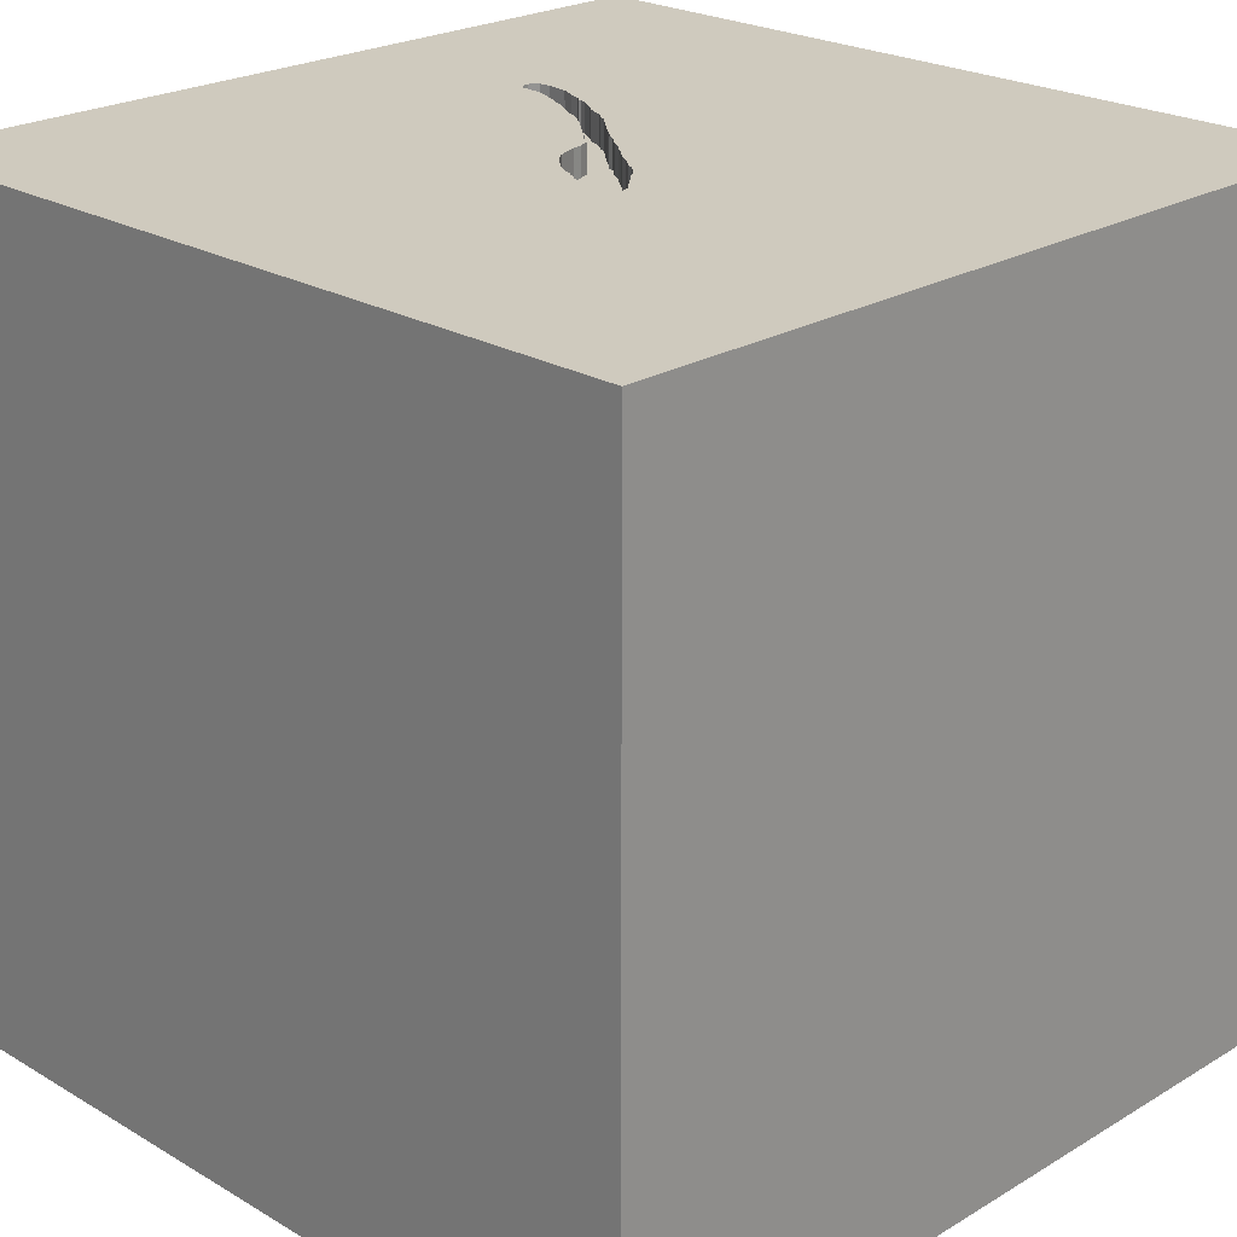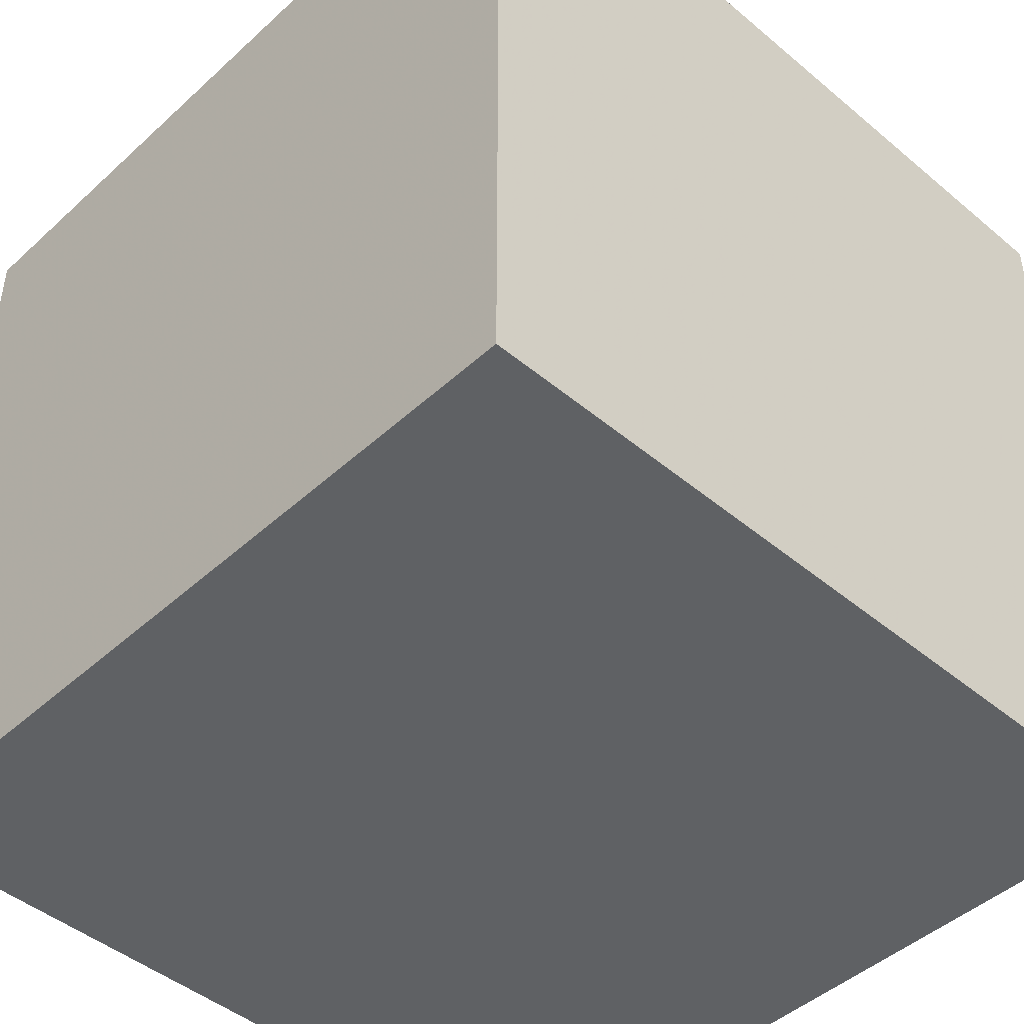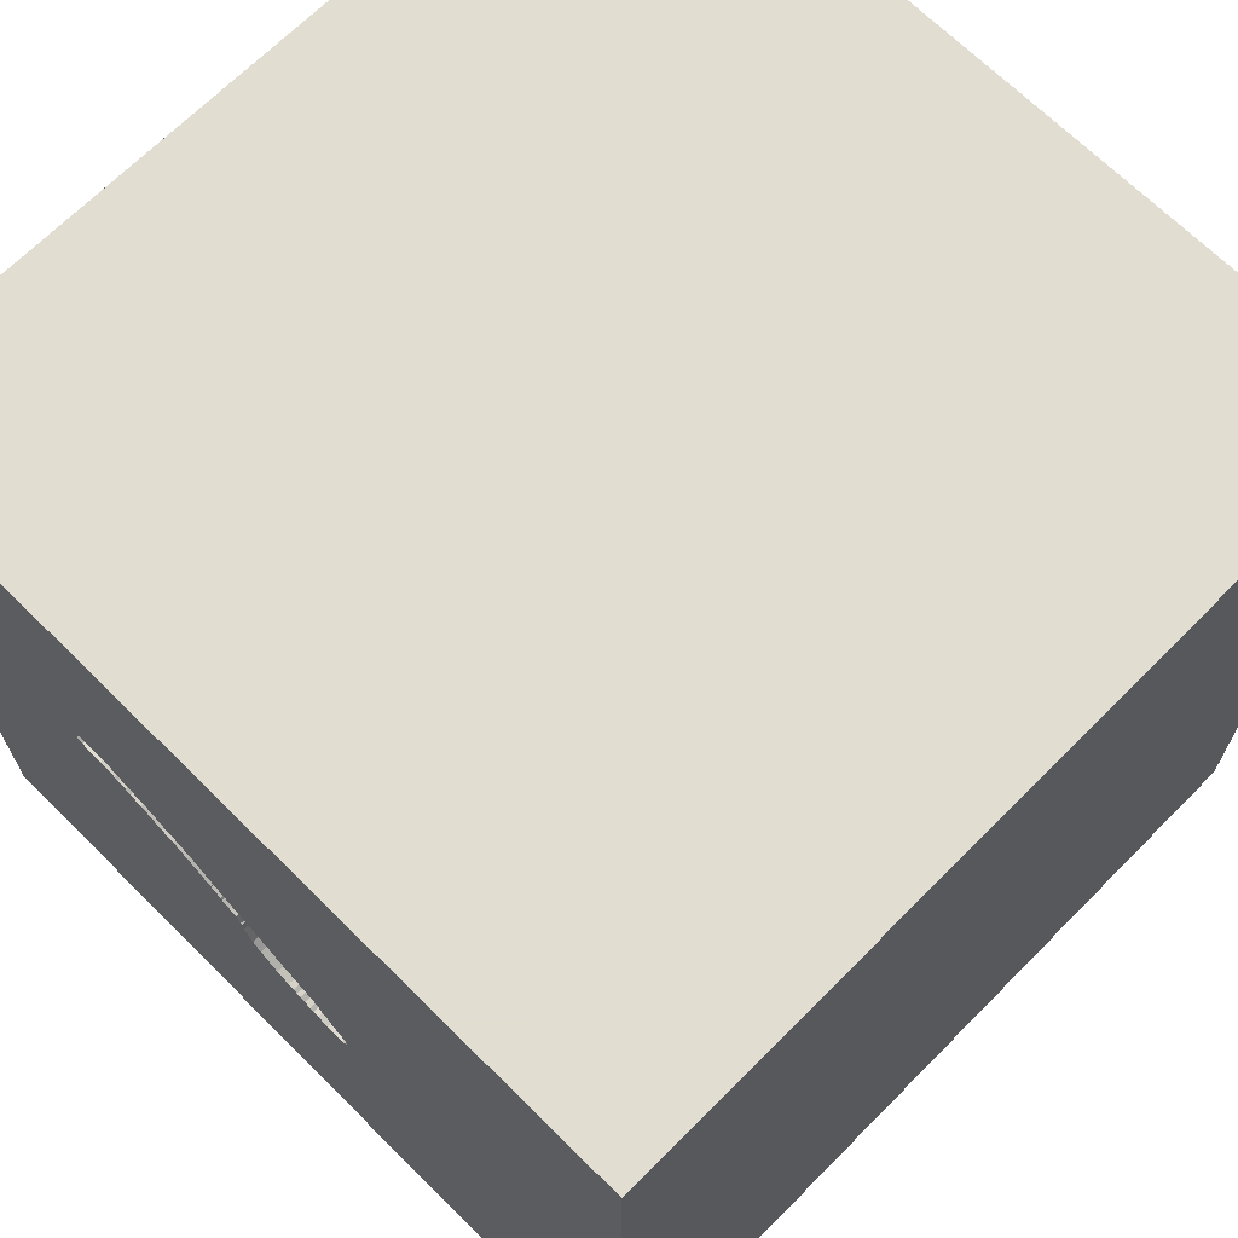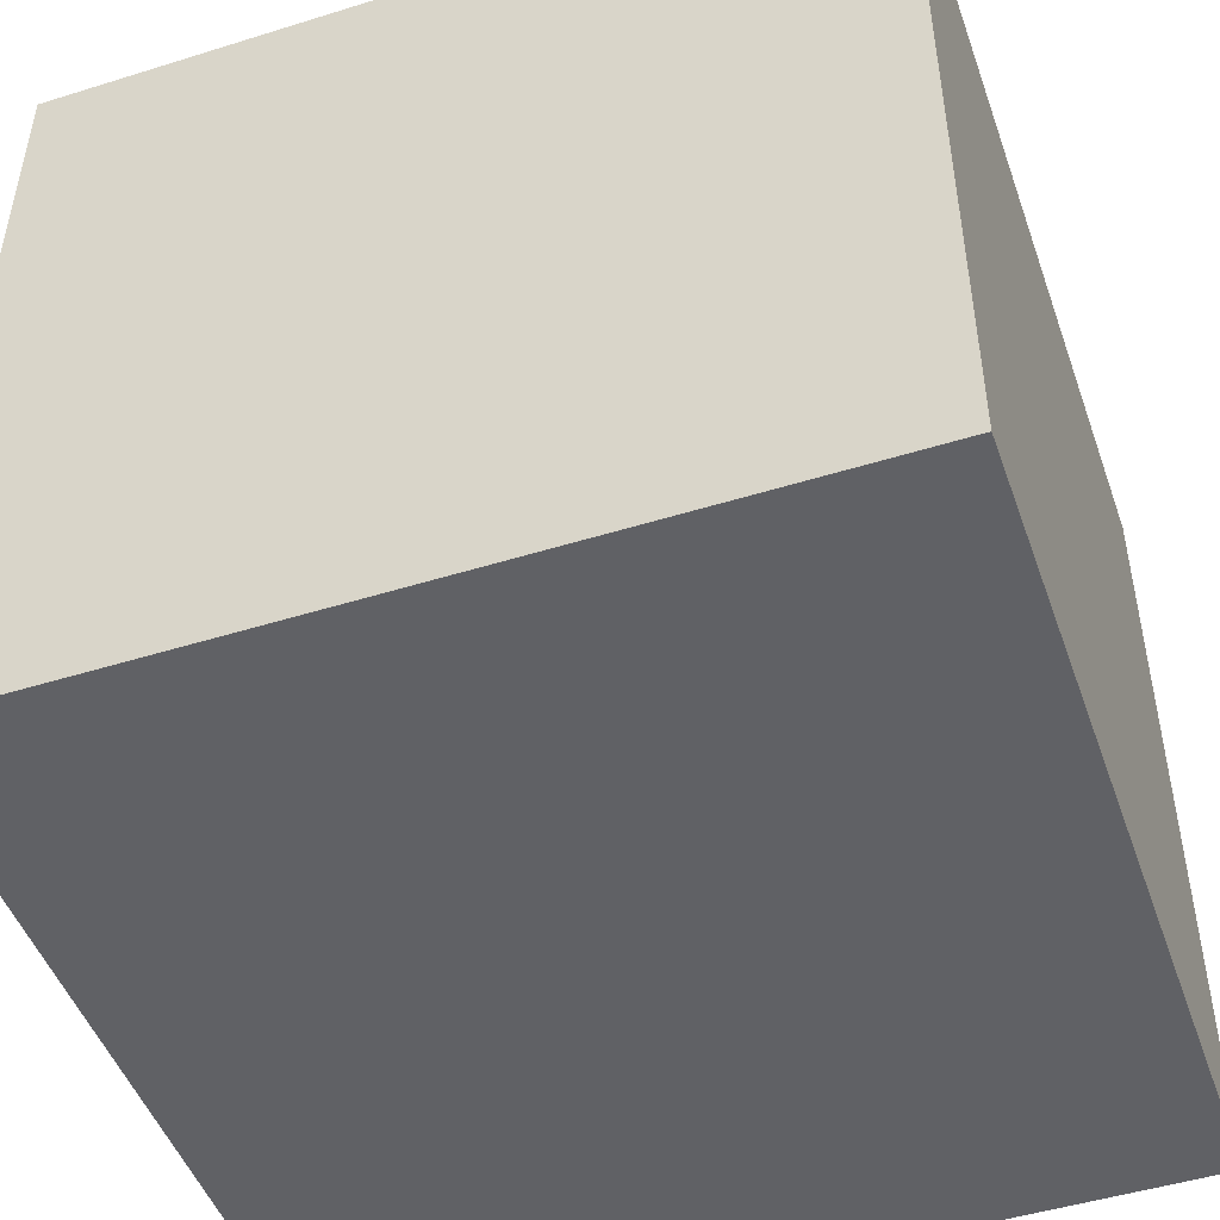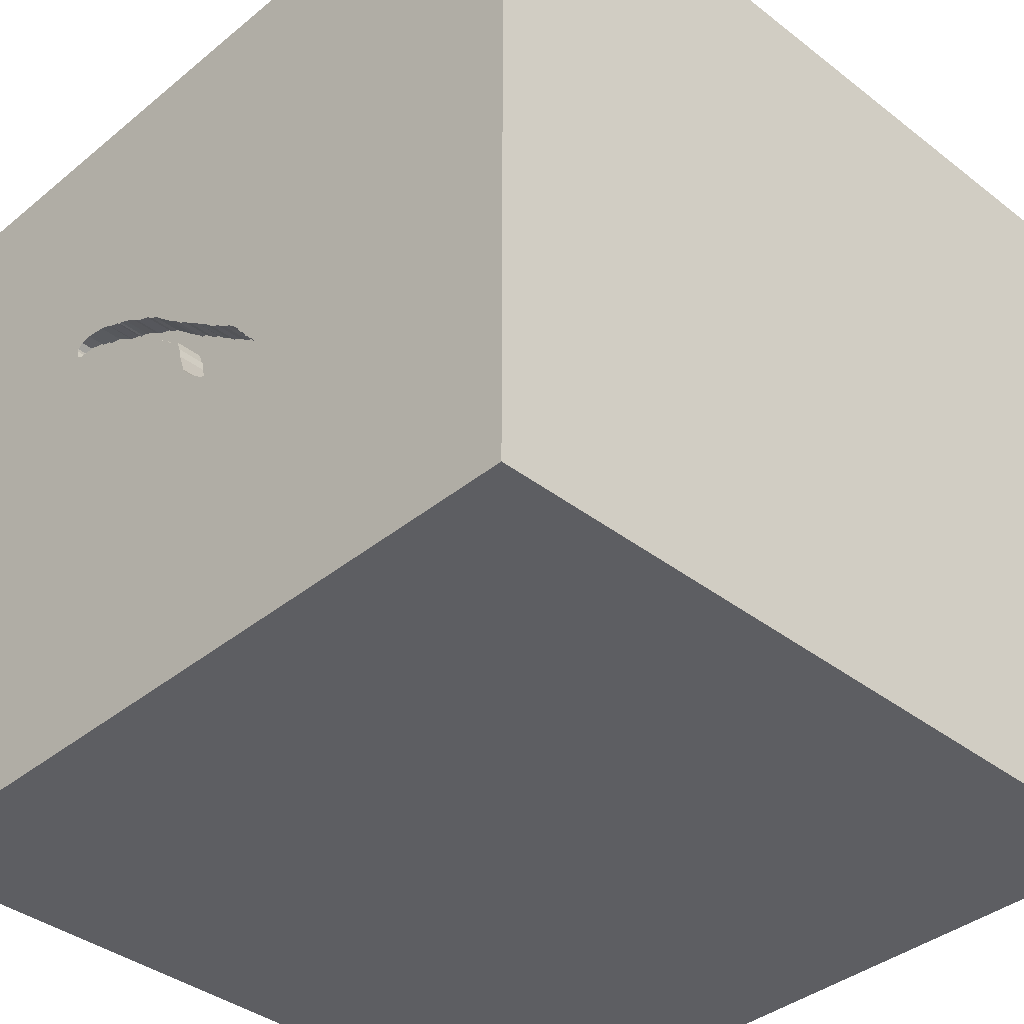
<metadata>
{"format":"obj","ext":"obj","renderer":"f3d","projection":"perspective","resolution":1024,"background":"white","views":[{"elev":23.2,"azim":-135.2,"up":"+Y"},{"elev":-45.8,"azim":-133.8,"up":"+Y"},{"elev":68.4,"azim":-135.2,"up":"+Z"},{"elev":-48.4,"azim":-70.8,"up":"+Z"},{"elev":-38.4,"azim":-134.2,"up":"+Z"}]}
</metadata>
<code>
o spoon_64
v 0.1039 1.5 -0.104
v 0.3165 1.5 0.2418
v 0.1648 1.5 0.0204
v 0.6362 1.5 0.3995
v 0.6362 1.4 0.3995
v 0.3277 1.5 0.1589
v 0.5771 1.5 0.3725
v 0.5771 1.4 0.3725
v 0.07031 1.5 0.05352
v 0.07031 1.4 0.05352
v -0.08946 1.5 -0.05965
v -0.08946 1.4 -0.05965
v 0.4827 1.5 0.337
v -0.8073 -0.8724 1.5
v -1.055 -1.5 -0.3385
v -0.8333 -1.5 0.6771
v -0.7878 1.5 0.7585
v -1.5 -1.5 1.5
v -0.7943 -0.3125 1.5
v -0.2144 1.5 -0.1686
v -0.306 1.5 -0.3202
v -0.306 1.4 -0.3202
v -0.000129 1.5 0.004585
v -0.2226 1.5 -0.339
v 0.432 1.5 0.309
v 0.518 1.5 0.3455
v 0.518 1.4 0.3455
v -0.08467 1.5 -0.2811
v -0.3092 1.5 -0.3113
v 0.01864 1.5 0.01703
v 0.757 1.5 0.406
v 0.4688 -1.016 1.5
v 0.6055 0.6852 -1.5
v 0.1823 0.4818 1.5
v 0.3255 1.094 1.5
v 0.625 -0.4557 1.5
v 0.4297 -1.5 -1.042
v 0.2083 -1.5 0.5469
v 0.4818 -1.5 -0.1823
v 0.5859 -1.5 1.12
v 0.1302 -1.5 -1.5
v 0.1562 -1.5 1.5
v 0.8398 1.5 -0.638
v 0.1953 1.5 0.6185
v 0.1302 1.5 -1.5
v -0.08789 1.5 -1.1
v 0.1302 1.5 1.5
v 0.411 1.5 0.2057
v -0.2434 1.5 -0.195
v -0.2434 1.4 -0.195
v -0.2745 1.5 -0.2383
v -0.2745 1.4 -0.2383
v -0.3124 1.5 -0.3022
v -0.3124 1.4 -0.3022
v -0.2687 1.5 -0.2262
v 0.1415 1.5 0.109
v 0.1135 1.4 0.09105
v -0.1823 -1.146 1.5
v 0 -0 1.5
v -0.1823 1.068 1.5
v -0.1693 -0.4688 1.5
v -0.07812 -1.5 -1.042
v 0 -1.5 0.05208
v -0.05208 -1.5 1.276
v -0.1562 -1.5 -0.4167
v -0.105 1.5 -0.2893
v -0.124 1.5 -0.3041
v 0.5123 1.5 0.2647
v 0.537 1.5 0.3603
v -0.1548 1.5 -0.103
v 0.1991 1.5 0.05475
v 0.1991 1.4 0.05475
v -0.1461 1.5 -0.3099
v 1.042 0.4297 1.5
v 1.5 1.5 -1.5
v 0.8724 -0.4036 -1.5
v 1.25 -0.4688 1.5
v 0.9505 -1.5 0.4688
v 1.094 -1.5 -0.1823
v 1.5 -1.5 1.5
v 1.042 -1.5 -0.651
v 1.5 -1.5 -1.5
v 1.237 1.5 0.4883
v 0.6067 1.5 0.3002
v 0.679 1.5 0.3299
v -0.1461 1.4 -0.3099
v 0.7289 1.5 0.4095
v -0.2617 1.5 -0.3428
v 0.5756 1.5 0.2912
v -0.09179 1.5 -0.2866
v 0.3165 1.4 0.2418
v 0.537 1.4 0.3603
v 0.3743 1.5 0.2754
v 0.119 1.5 -0.03825
v 0.432 1.4 0.309
v 0.1237 1.5 -0.03455
v 0.1237 1.4 -0.03455
v -0.4687 0.4297 1.5
v -0.6771 1.029 1.5
v -0.625 -1.5 -0.625
v -0.4818 -1.5 0.1823
v -0.4948 -1.5 1.081
v -0.599 -1.5 -1.25
v 0.1246 1.5 0.09397
v -1.5 -0.8073 0.6641
v -1.5 -0.6771 -0
v -1.5 0.2604 -1.172
v -1.5 0.1562 0.2474
v -1.5 0.625 0.07812
v -1.5 0.3906 1.068
v -1.5 0.1953 -0.4948
v -1.5 -0.1042 -1.5
v -1.5 0.1302 1.5
v -1.5 -0.1823 0.4818
v -1.5 -0.2865 1.224
v -1.5 1.042 0.612
v -1.5 1.25 -0.2083
v -1.5 1.5 1.5
v -1.5 1.5 -1.5
v -1.5 -0.651 -1.035
v -1.5 -0.3385 -0.6576
v -1.5 -1.5 0.1302
v -1.5 -1.5 -1.5
v -1.5 0.7552 -1.042
v -1.5 1.5 -0.1302
v -1.5 -1.198 -0.5729
v -1.5 -1.302 -0.05208
v -1.5 -1.198 0.8073
v -1.5 0.8333 -0.4167
v 0.5096 1.5 0.3465
v -0.01406 1.5 -0.004653
v -0.01406 1.4 -0.004654
v -0.287 1.5 -0.3397
v 0.7792 1.5 0.3775
v 0.7792 1.4 0.3775
v 0.621 1.5 0.3113
v -0.2887 1.5 -0.2494
v -0.2887 1.4 -0.2494
v 0.1933 1.5 0.04261
v 0.9115 -0 1.5
v 0.4332 1.5 0.2145
v 0.6771 0.8333 1.5
v 0.0334 1.5 0.03236
v 0.03339 1.4 0.03236
v -0.182 1.5 -0.3226
v -0.182 1.4 -0.3226
v 0.5913 1.5 0.3836
v 0.05745 1.5 -0.1893
v 0.3277 1.4 0.1589
v -0.1833 1.5 -0.1252
v -0.1833 1.4 -0.1252
v -0.1604 1.5 -0.321
v -0.3093 1.5 -0.2769
v 0.1648 1.4 0.0204
v 0.7761 1.5 0.3865
v 0.2178 1.5 0.06745
v 0.2386 1.5 0.1846
v -0.07755 1.5 -0.2755
v -0.07755 1.4 -0.2755
v -0.1604 1.4 -0.321
v -0.2144 1.4 -0.1686
v 1.5 -0.9896 0.01628
v 1.5 -0.1318 0.9912
v 1.5 -0.1302 -1.5
v 1.5 0.1562 1.5
v 1.5 -0.2083 -0.7943
v 1.5 0.9115 -0.6055
v 1.5 1.5 1.5
v 1.5 -1.5 -0.1042
v 1.5 1.5 -0.1302
v -0.3093 1.4 -0.2769
v -0.2544 1.5 -0.2151
v -0.2544 1.4 -0.2151
v -0.1322 1.5 -0.09296
v 0.1357 1.5 0.09689
v 0.1357 1.4 0.09689
v -0.5908 -0.5745 -1.5
v -1.276 -0.01302 1.5
v -1.211 -1.5 0.2604
v -1.198 0.651 1.5
v -0.9635 0.9505 -1.5
v -0.2081 1.5 -0.1522
v 0.2867 1.5 0.1252
v 0.5756 1.4 0.2912
v 0.4178 1.5 0.2978
v 0.2371 1.5 0.08436
v 0.1884 1.5 0.1418
v 0.1884 1.4 0.1418
v 0.1933 1.4 0.04261
v 0.7761 1.4 0.3865
v -0.124 1.4 -0.3041
v 0.5096 1.4 0.3465
v -0.05729 1.5 -0.04219
v -0.05729 1.4 -0.04219
v 0.757 1.4 0.406
v 0.3836 1.5 0.1949
v 0.3836 1.4 0.1949
v 0.2371 1.4 0.08436
v -0.2081 1.4 -0.1522
v -0.287 1.4 -0.3397
v 0.05745 1.4 -0.1893
v 0.4944 1.5 0.3412
v 0.5123 1.4 0.2647
v 0.621 1.4 0.3113
v -0.05539 1.5 -0.2697
v 0.4332 1.4 0.2145
v 0.7566 1.5 0.3332
v 0.165 1.5 0.1254
v 0.2365 1.5 0.08014
v 0.08801 1.5 -0.1502
v 0.08801 1.4 -0.1502
v 0.1148 1.5 -0.07204
v 0.1148 1.4 -0.07204
v -0.09178 1.4 -0.2866
v -0.2226 1.4 -0.339
v 0.2365 1.4 0.08014
v 0.345 1.5 0.264
v 0.345 1.4 0.264
v -0.2617 1.4 -0.3428
v -0.2687 1.4 -0.2262
v 0.1374 1.5 0.006639
v 0.1374 1.4 0.006639
v 0.1415 1.4 0.109
v -0.105 1.4 -0.2893
v 0.01864 1.4 0.01703
v 0.4827 1.4 0.337
v 0.5913 1.4 0.3836
v -0.1322 1.4 -0.09296
v 0.5566 1.5 0.2764
v -0.2289 1.5 -0.1817
v 0.4036 1.5 0.2867
v 0.4036 1.4 0.2867
v 0.679 1.4 0.3299
v -0.07337 1.5 -0.05092
v -0.009504 1.5 -0.2453
v -0.009503 1.4 -0.2453
v -0.05539 1.4 -0.2697
v 0.1135 1.5 0.09105
v 0.7566 1.4 0.3332
v 0.7148 1.5 0.4112
v 0.7148 1.4 0.4112
v -0.3125 1.5 0
v -0.3125 1.5 -0.4167
v 0.119 1.4 -0.03825
v 0.6068 1.4 0.3002
v 0.6138 1.5 0.3915
v 0.7761 1.5 0.3522
v -0.1548 1.4 -0.103
v 0.5566 1.4 0.2764
v 0.7761 1.4 0.3522
v 0.2939 1.5 0.2317
v 0.2939 1.4 0.2317
f 128 122 18
f 115 105 18
f 113 115 18
f 105 128 18
f 122 179 18
f 128 127 122
f 16 102 18
f 102 42 18
f 42 58 18
f 14 19 18
f 18 178 113
f 105 127 128
f 102 64 42
f 19 178 18
f 179 16 18
f 58 14 18
f 113 110 115
f 115 114 105
f 105 106 127
f 42 32 58
f 58 61 14
f 14 61 19
f 127 123 122
f 122 15 179
f 179 101 16
f 16 101 102
f 127 126 123
f 123 15 122
f 178 180 113
f 118 110 113
f 110 114 115
f 114 106 105
f 106 126 127
f 102 38 64
f 64 40 42
f 32 61 58
f 180 118 113
f 15 101 179
f 101 38 102
f 42 80 32
f 110 108 114
f 114 108 106
f 106 121 126
f 38 40 64
f 40 80 42
f 32 36 61
f 61 59 19
f 19 98 178
f 15 100 101
f 101 63 38
f 98 180 178
f 108 121 106
f 59 98 19
f 118 116 110
f 121 120 126
f 123 100 15
f 98 99 180
f 116 108 110
f 120 123 126
f 100 65 101
f 38 78 40
f 80 36 32
f 36 59 61
f 99 118 180
f 108 111 121
f 65 63 101
f 59 34 98
f 63 39 38
f 116 109 108
f 103 100 123
f 78 80 40
f 80 77 36
f 36 140 59
f 109 111 108
f 100 62 65
f 34 60 98
f 60 99 98
f 65 39 63
f 39 78 38
f 140 34 59
f 103 62 100
f 162 163 80
f 77 140 36
f 116 117 109
f 109 129 111
f 111 107 121
f 121 107 120
f 120 112 123
f 62 39 65
f 140 74 34
f 34 35 60
f 177 123 112
f 62 37 39
f 39 79 78
f 78 169 80
f 60 118 99
f 118 125 116
f 162 80 169
f 80 165 77
f 60 47 118
f 17 125 118
f 125 117 116
f 117 129 109
f 129 124 111
f 124 107 111
f 107 112 120
f 123 41 103
f 163 165 80
f 165 140 77
f 74 142 34
f 142 35 34
f 17 118 47
f 177 41 123
f 41 62 103
f 37 81 39
f 81 79 39
f 79 169 78
f 44 17 47
f 44 242 17
f 166 163 162
f 11 174 242
f 242 44 11
f 174 70 242
f 44 23 131
f 131 193 234
f 234 11 44
f 44 131 234
f 117 124 129
f 165 74 140
f 35 47 60
f 30 23 44
f 44 238 9
f 143 30 44
f 44 9 143
f 242 70 150
f 20 230 242
f 242 150 182
f 242 182 20
f 243 17 242
f 119 125 17
f 117 119 124
f 33 76 177
f 41 37 62
f 167 163 166
f 74 168 142
f 238 44 157
f 157 187 208
f 208 56 238
f 238 157 208
f 242 230 49
f 53 29 243
f 53 243 242
f 153 53 242
f 137 153 242
f 242 49 172
f 55 51 137
f 242 172 55
f 242 55 137
f 243 46 17
f 46 119 17
f 37 82 81
f 251 157 44
f 44 2 251
f 56 175 104
f 238 56 104
f 21 243 29
f 81 169 79
f 142 168 35
f 13 25 44
f 44 202 13
f 44 217 2
f 133 46 243
f 243 21 133
f 125 119 117
f 124 112 107
f 168 47 35
f 130 202 44
f 44 26 130
f 93 217 44
f 25 185 231
f 231 93 44
f 44 25 231
f 46 133 88
f 73 67 46
f 24 145 152
f 152 73 46
f 46 88 24
f 46 24 152
f 124 119 112
f 181 177 112
f 69 26 44
f 4 246 147
f 147 7 69
f 44 4 147
f 44 147 69
f 181 112 119
f 33 177 181
f 82 177 76
f 82 41 177
f 41 82 37
f 81 82 169
f 82 162 169
f 165 168 74
f 44 47 168
f 44 31 87
f 240 4 44
f 44 87 240
f 46 67 43
f 166 162 82
f 83 31 44
f 83 207 247
f 155 31 83
f 83 247 134
f 134 155 83
f 43 67 66
f 235 148 43
f 28 158 205
f 205 235 43
f 43 66 90
f 90 28 205
f 43 90 205
f 163 168 165
f 83 44 168
f 210 1 43
f 43 148 210
f 167 168 163
f 136 85 207
f 229 89 84
f 207 229 84
f 84 136 207
f 229 207 141
f 141 68 229
f 3 43 1
f 96 221 3
f 212 94 96
f 3 1 212
f 212 96 3
f 43 207 83
f 48 43 3
f 139 71 156
f 48 3 139
f 139 156 209
f 48 139 209
f 209 186 48
f 75 46 43
f 45 33 181
f 170 43 83
f 207 43 141
f 6 196 48
f 48 186 183
f 75 45 46
f 45 119 46
f 45 181 119
f 75 33 45
f 164 76 33
f 164 166 82
f 164 167 166
f 75 170 167
f 170 168 167
f 170 83 168
f 43 48 141
f 48 183 6
f 75 164 33
f 164 82 76
f 75 167 164
f 75 43 170
f 239 195 190
f 239 241 195
f 250 239 190
f 31 155 190
f 190 195 31
f 239 233 241
f 87 31 195
f 195 241 87
f 247 207 239
f 239 250 247
f 135 250 190
f 233 239 207
f 207 85 233
f 233 5 241
f 241 240 87
f 134 247 250
f 250 135 134
f 155 134 135
f 135 190 155
f 5 233 204
f 4 240 241
f 241 5 4
f 204 233 85
f 85 136 204
f 5 204 227
f 136 84 204
f 246 4 5
f 5 227 246
f 8 227 204
f 245 204 84
f 147 246 227
f 227 8 147
f 8 204 245
f 7 147 8
f 245 184 8
f 84 89 184
f 184 245 84
f 69 7 8
f 8 92 69
f 8 184 92
f 184 27 92
f 249 184 89
f 89 229 249
f 92 27 69
f 249 27 184
f 26 69 27
f 249 203 27
f 203 249 229
f 229 68 203
f 130 26 27
f 27 192 130
f 203 226 27
f 192 27 226
f 203 95 226
f 68 141 206
f 206 203 68
f 202 130 192
f 192 226 202
f 95 203 206
f 226 95 13
f 206 141 48
f 226 13 202
f 232 95 206
f 25 13 95
f 48 196 197
f 197 206 48
f 185 25 95
f 95 232 185
f 206 197 232
f 196 6 197
f 231 185 232
f 197 218 232
f 149 197 6
f 93 231 232
f 232 218 93
f 218 197 91
f 91 197 149
f 149 6 183
f 217 93 218
f 2 217 218
f 218 91 2
f 149 252 91
f 198 149 183
f 183 186 198
f 149 188 252
f 91 252 2
f 198 188 149
f 186 209 198
f 157 251 252
f 252 188 157
f 251 2 252
f 198 72 188
f 216 198 209
f 188 187 157
f 72 198 216
f 223 188 72
f 209 156 216
f 208 187 188
f 188 223 208
f 156 71 72
f 72 216 156
f 72 176 223
f 56 208 223
f 71 139 72
f 189 176 72
f 223 176 56
f 189 72 139
f 154 176 189
f 175 56 176
f 139 3 189
f 57 176 154
f 154 189 3
f 104 175 176
f 176 57 104
f 154 222 57
f 238 104 57
f 3 221 222
f 222 154 3
f 57 222 10
f 57 10 9
f 9 238 57
f 221 96 222
f 222 244 10
f 97 222 96
f 244 222 97
f 10 244 144
f 143 9 10
f 10 144 143
f 96 94 97
f 244 97 94
f 244 225 144
f 213 225 244
f 30 143 144
f 144 225 30
f 94 212 213
f 213 244 94
f 225 213 132
f 213 212 1
f 23 30 225
f 225 132 23
f 213 211 132
f 1 210 211
f 211 213 1
f 132 131 23
f 132 211 194
f 210 148 211
f 132 194 131
f 201 194 211
f 201 211 148
f 193 131 194
f 194 201 12
f 234 193 194
f 194 12 234
f 12 201 236
f 236 201 148
f 148 235 236
f 11 234 12
f 12 236 228
f 12 228 11
f 236 237 228
f 235 205 237
f 237 236 235
f 174 11 228
f 159 228 237
f 228 248 174
f 248 228 159
f 205 158 159
f 159 237 205
f 70 174 248
f 159 151 248
f 158 28 159
f 248 151 70
f 151 159 161
f 28 90 214
f 214 159 28
f 150 70 151
f 199 151 161
f 159 224 161
f 214 224 159
f 182 150 151
f 151 199 182
f 20 182 199
f 199 161 20
f 86 161 224
f 224 214 90
f 90 66 224
f 86 50 161
f 191 86 224
f 66 67 224
f 230 20 161
f 161 50 230
f 86 173 50
f 67 73 86
f 86 191 67
f 191 224 67
f 50 49 230
f 173 86 146
f 50 173 49
f 52 173 146
f 86 160 146
f 172 49 173
f 73 152 160
f 160 86 73
f 173 52 220
f 52 146 215
f 152 145 146
f 146 160 152
f 55 172 173
f 173 220 55
f 51 55 220
f 220 52 51
f 215 138 52
f 215 146 24
f 145 24 146
f 215 219 138
f 137 51 52
f 52 138 137
f 24 88 215
f 219 215 88
f 219 171 138
f 171 219 54
f 153 137 138
f 138 171 153
f 200 219 88
f 88 133 200
f 53 153 171
f 171 54 53
f 22 54 219
f 219 200 22
f 29 53 54
f 54 22 29
f 133 21 22
f 22 200 133
f 22 21 29

</code>
